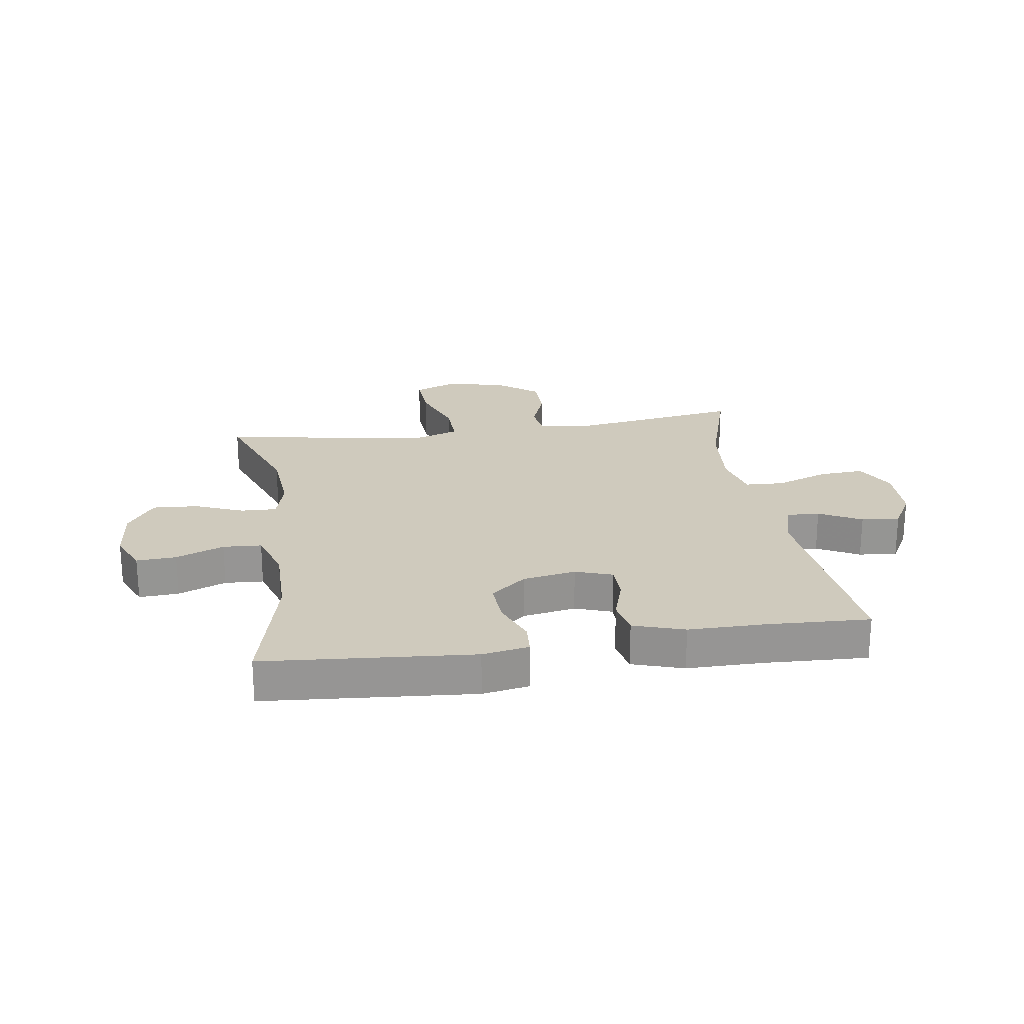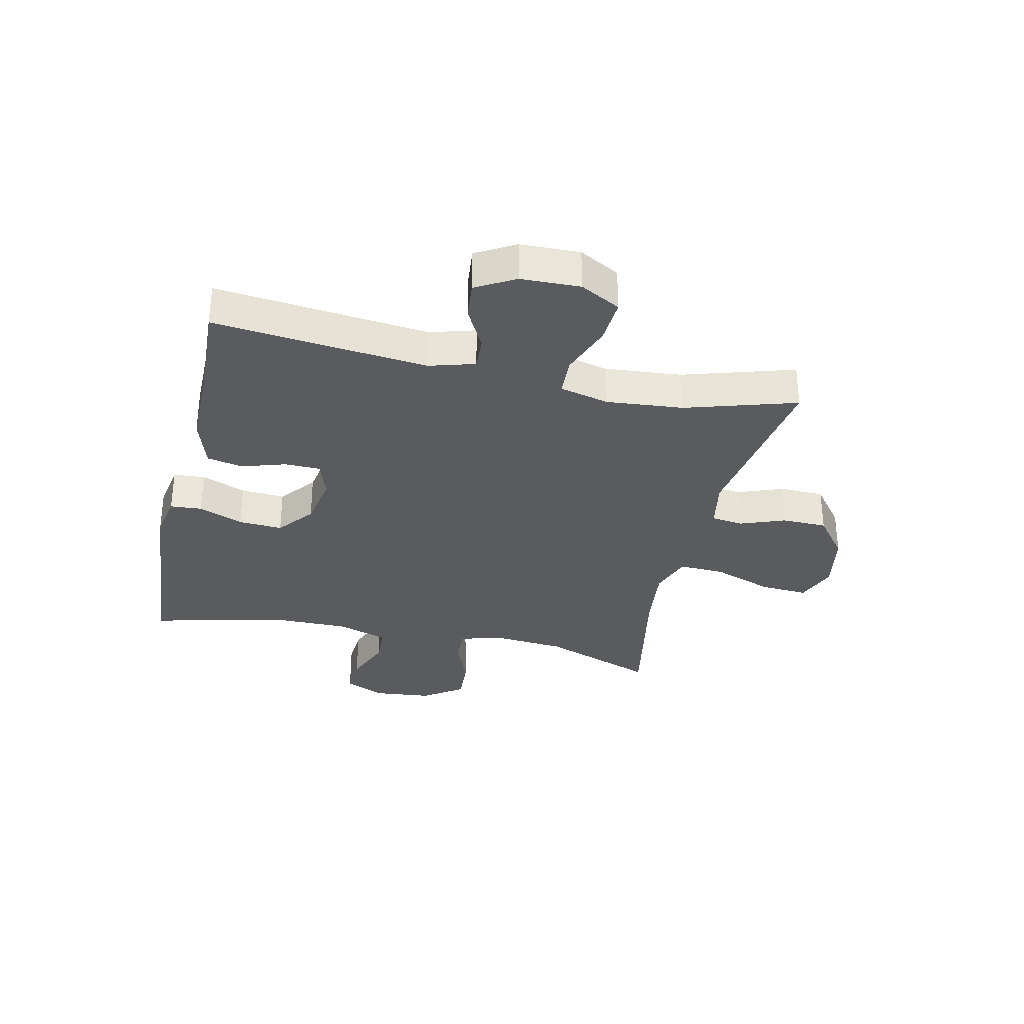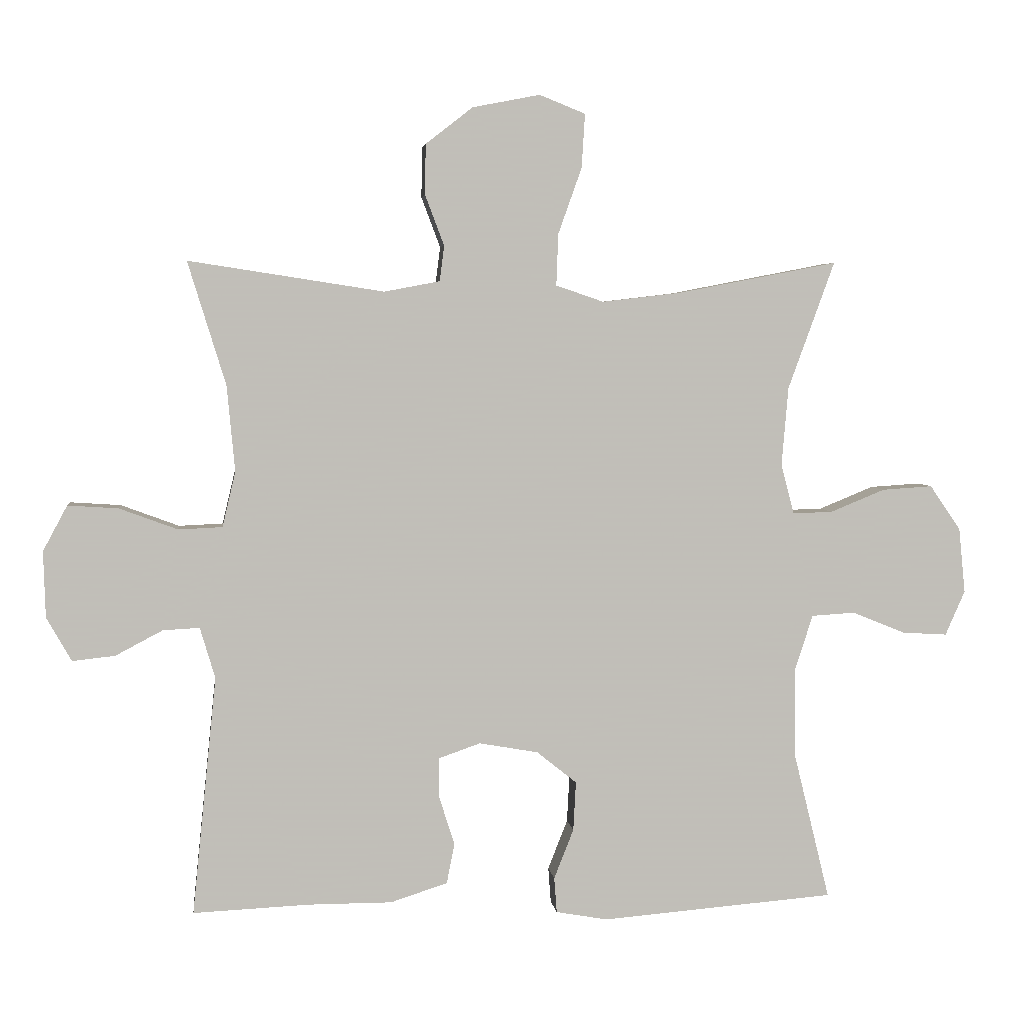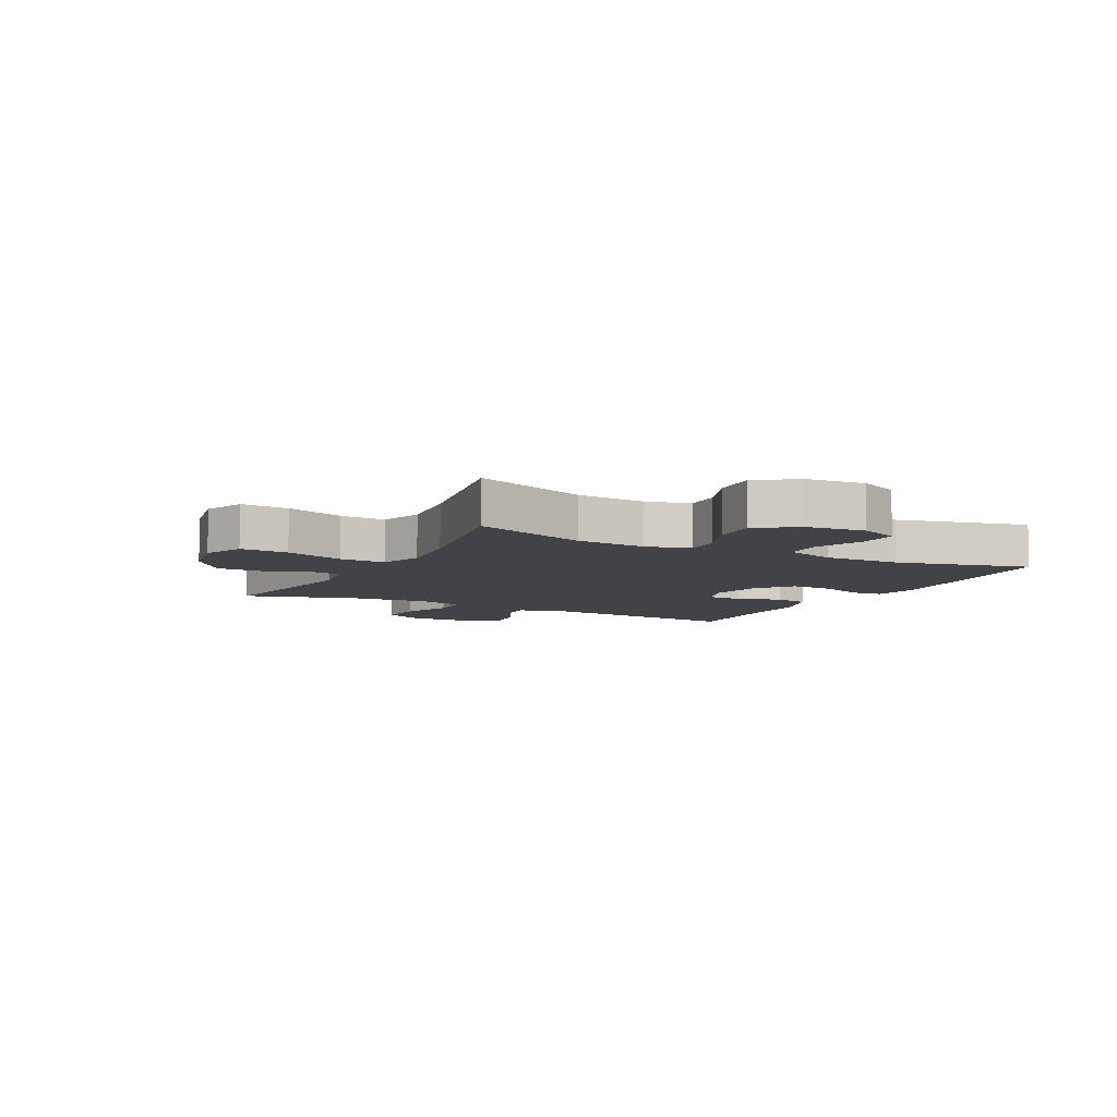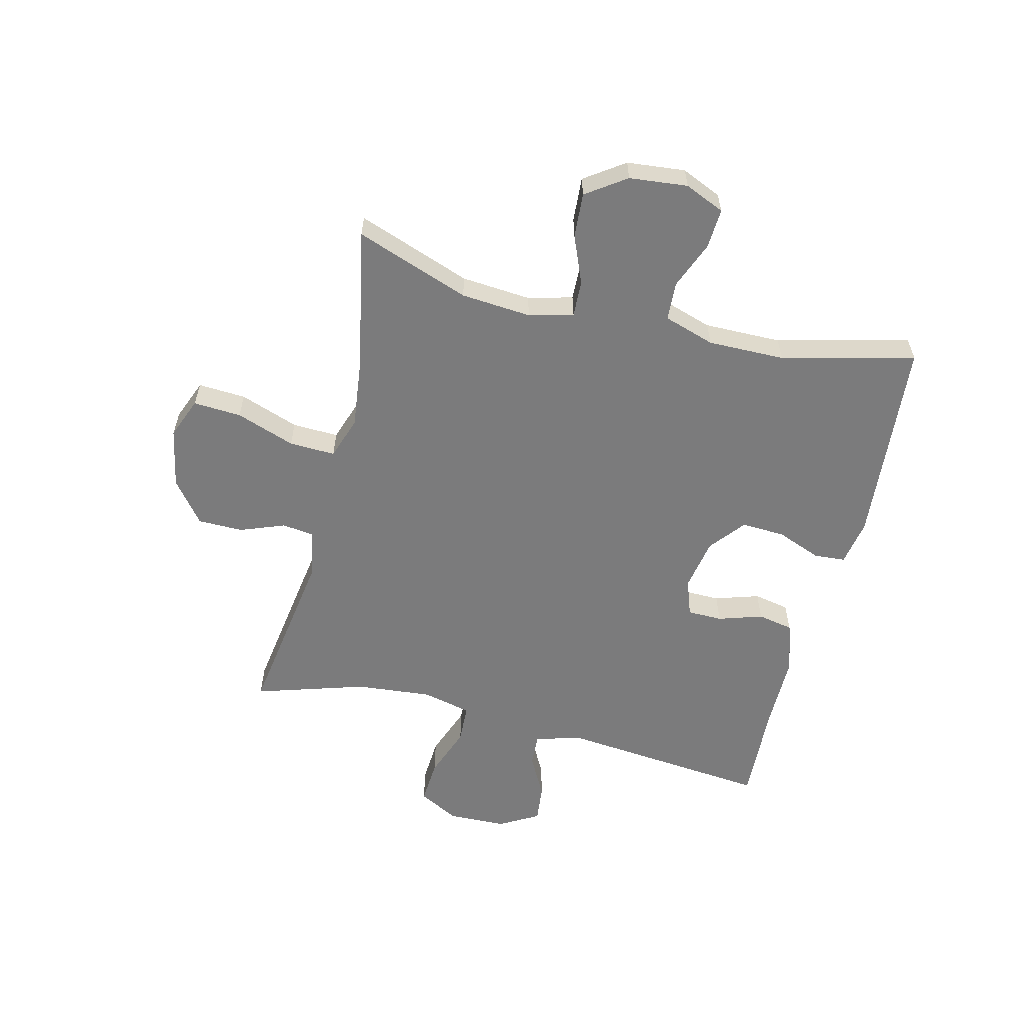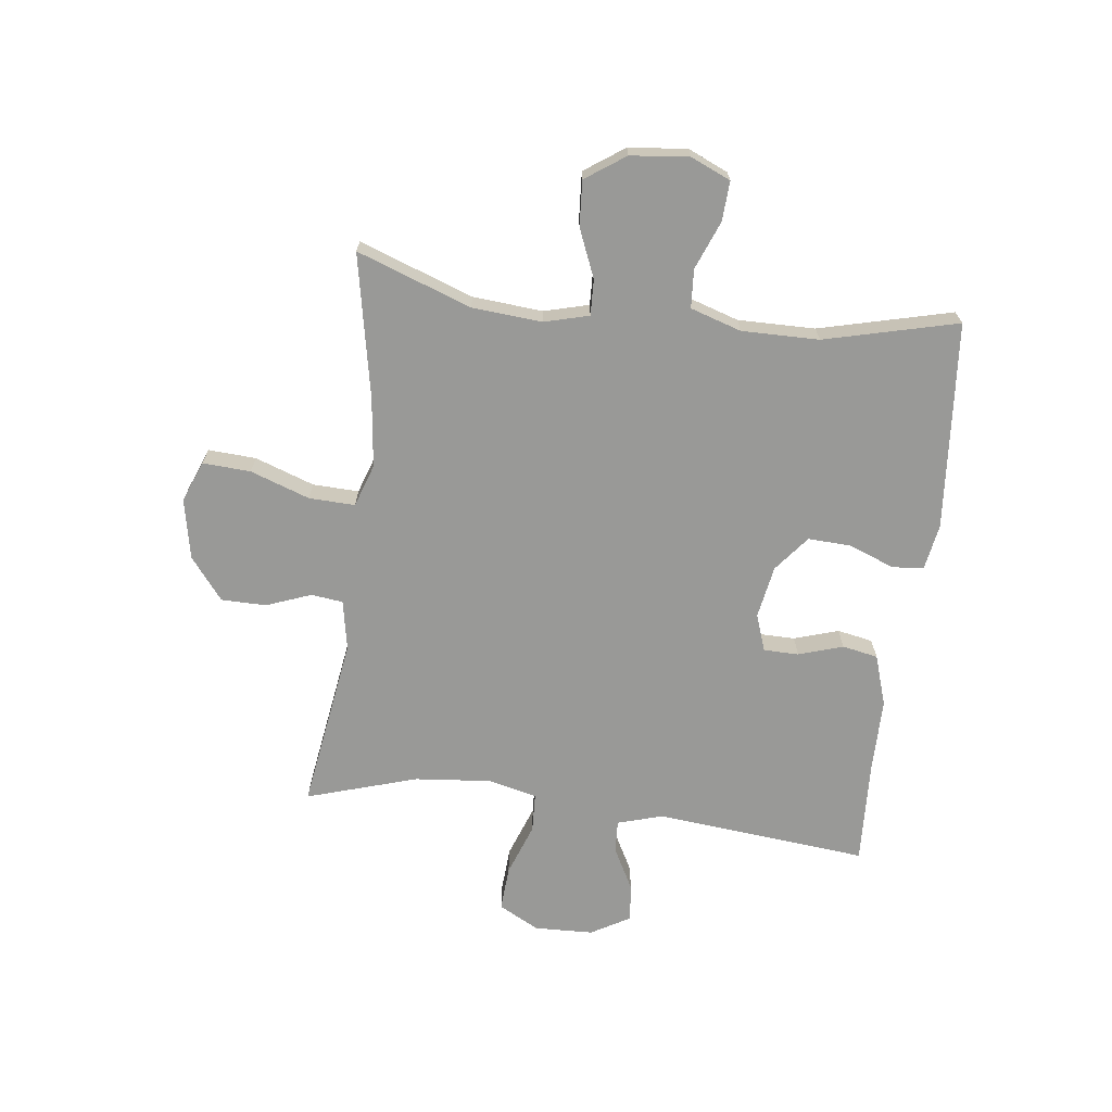
<metadata>
{"format":"obj","ext":"obj","renderer":"f3d","projection":"perspective","resolution":1024,"background":"white","views":[{"elev":22.9,"azim":171.4,"up":"+Y"},{"elev":-32.5,"azim":-102.8,"up":"+Y"},{"elev":4.3,"azim":-6.8,"up":"+Z"},{"elev":-7.5,"azim":62.4,"up":"+Y"},{"elev":-58.5,"azim":76.3,"up":"+Y"},{"elev":-68.8,"azim":83.1,"up":"+Y"}]}
</metadata>
<code>
v -0.5 0.07 -0.5
v -0.463 0.07 -0.136
v -0.486 0.07 -0.058
v -0.542 0.07 -0.061
v -0.614 0.07 -0.099
v -0.679 0.07 -0.106
v -0.717 0.07 -0.039
v -0.72 0.07 0.062
v -0.683 0.07 0.131
v -0.606 0.07 0.126
v -0.517 0.07 0.093
v -0.45 0.07 0.096
v -0.43 0.07 0.18
v -0.442 0.07 0.311
v -0.5 0.07 0.5
v -0.202 0.07 0.454
v -0.117 0.07 0.47
v -0.11 0.07 0.524
v -0.139 0.07 0.601
v -0.138 0.07 0.678
v -0.066 0.07 0.734
v 0.037 0.07 0.754
v 0.107 0.07 0.726
v 0.102 0.07 0.644
v 0.066 0.07 0.543
v 0.063 0.07 0.464
v 0.136 0.07 0.439
v 0.255 0.07 0.453
v 0.5 0.07 0.5
v 0.429 0.07 0.305
v 0.419 0.07 0.185
v 0.439 0.07 0.109
v 0.5 0.07 0.111
v 0.583 0.07 0.145
v 0.66 0.07 0.15
v 0.707 0.07 0.082
v 0.717 0.07 -0.018
v 0.687 0.07 -0.086
v 0.619 0.07 -0.082
v 0.537 0.07 -0.049
v 0.471 0.07 -0.053
v 0.443 0.07 -0.14
v 0.444 0.07 -0.272
v 0.5 0.07 -0.5
v 0.144 0.07 -0.529
v 0.065 0.07 -0.515
v 0.061 0.07 -0.461
v 0.091 0.07 -0.385
v 0.095 0.07 -0.31
v 0.034 0.07 -0.261
v -0.056 0.07 -0.245
v -0.119 0.07 -0.267
v -0.12 0.07 -0.327
v -0.096 0.07 -0.403
v -0.108 0.07 -0.464
v -0.195 0.07 -0.492
v -0.323 0.07 -0.492
v -0.5 0 -0.5
v -0.463 0 -0.136
v -0.486 0 -0.058
v -0.542 0 -0.061
v -0.614 0 -0.099
v -0.679 0 -0.106
v -0.717 0 -0.039
v -0.72 0 0.062
v -0.683 0 0.131
v -0.606 0 0.126
v -0.517 0 0.093
v -0.45 0 0.096
v -0.43 0 0.18
v -0.442 0 0.311
v -0.5 0 0.5
v -0.202 0 0.454
v -0.117 0 0.47
v -0.11 0 0.524
v -0.139 0 0.601
v -0.138 0 0.678
v -0.066 0 0.734
v 0.037 0 0.754
v 0.107 0 0.726
v 0.102 0 0.644
v 0.066 0 0.543
v 0.063 0 0.464
v 0.136 0 0.439
v 0.255 0 0.453
v 0.5 0 0.5
v 0.429 0 0.305
v 0.419 0 0.185
v 0.439 0 0.109
v 0.5 0 0.111
v 0.583 0 0.145
v 0.66 0 0.15
v 0.707 0 0.082
v 0.717 0 -0.018
v 0.687 0 -0.086
v 0.619 0 -0.082
v 0.537 0 -0.049
v 0.471 0 -0.053
v 0.443 0 -0.14
v 0.444 0 -0.272
v 0.5 0 -0.5
v 0.144 0 -0.529
v 0.065 0 -0.515
v 0.061 0 -0.461
v 0.091 0 -0.385
v 0.095 0 -0.31
v 0.034 0 -0.261
v -0.056 0 -0.245
v -0.119 0 -0.267
v -0.12 0 -0.327
v -0.096 0 -0.403
v -0.108 0 -0.464
v -0.195 0 -0.492
v -0.323 0 -0.492
f 55 56 57
f 54 55 57
f 53 54 57
f 57 1 2
f 53 57 2
f 52 53 2
f 51 52 2 3
f 50 51 3
f 46 47 48
f 45 46 48
f 44 45 48
f 43 44 48
f 42 43 48 49
f 41 42 49 50
f 38 39 40
f 37 38 40
f 36 37 40
f 35 36 40
f 34 35 40
f 33 34 40
f 32 33 40 41
f 41 50 3
f 32 41 3
f 31 32 3
f 28 29 30
f 31 3 4
f 30 31 4
f 28 30 4
f 27 28 4
f 23 24 25
f 22 23 25
f 21 22 25
f 20 21 25
f 19 20 25
f 18 19 25
f 17 18 25 26
f 26 27 4
f 17 26 4
f 16 17 4
f 9 10 11
f 8 9 11
f 7 8 11
f 6 7 11
f 5 6 11
f 4 5 11
f 4 11 12
f 16 4 12
f 14 15 16
f 13 14 16
f 12 13 16
f 114 113 112
f 114 112 111
f 114 111 110
f 59 58 114
f 59 114 110
f 59 110 109
f 60 59 109 108
f 60 108 107
f 105 104 103
f 105 103 102
f 105 102 101
f 105 101 100
f 106 105 100 99
f 107 106 99 98
f 97 96 95
f 97 95 94
f 97 94 93
f 97 93 92
f 97 92 91
f 97 91 90
f 98 97 90 89
f 60 107 98
f 60 98 89
f 60 89 88
f 87 86 85
f 61 60 88
f 61 88 87
f 61 87 85
f 61 85 84
f 82 81 80
f 82 80 79
f 82 79 78
f 82 78 77
f 82 77 76
f 82 76 75
f 83 82 75 74
f 61 84 83
f 61 83 74
f 61 74 73
f 68 67 66
f 68 66 65
f 68 65 64
f 68 64 63
f 68 63 62
f 68 62 61
f 69 68 61
f 69 61 73
f 73 72 71
f 73 71 70
f 73 70 69
f 1 58 59 2
f 2 59 60 3
f 3 60 61 4
f 4 61 62 5
f 5 62 63 6
f 6 63 64 7
f 7 64 65 8
f 8 65 66 9
f 9 66 67 10
f 10 67 68 11
f 11 68 69 12
f 12 69 70 13
f 13 70 71 14
f 14 71 72 15
f 15 72 73 16
f 16 73 74 17
f 17 74 75 18
f 18 75 76 19
f 19 76 77 20
f 20 77 78 21
f 21 78 79 22
f 22 79 80 23
f 23 80 81 24
f 24 81 82 25
f 25 82 83 26
f 26 83 84 27
f 27 84 85 28
f 28 85 86 29
f 29 86 87 30
f 30 87 88 31
f 31 88 89 32
f 32 89 90 33
f 33 90 91 34
f 34 91 92 35
f 35 92 93 36
f 36 93 94 37
f 37 94 95 38
f 38 95 96 39
f 39 96 97 40
f 40 97 98 41
f 41 98 99 42
f 42 99 100 43
f 43 100 101 44
f 44 101 102 45
f 45 102 103 46
f 46 103 104 47
f 47 104 105 48
f 48 105 106 49
f 49 106 107 50
f 50 107 108 51
f 51 108 109 52
f 52 109 110 53
f 53 110 111 54
f 54 111 112 55
f 55 112 113 56
f 56 113 114 57
f 57 114 58 1

</code>
